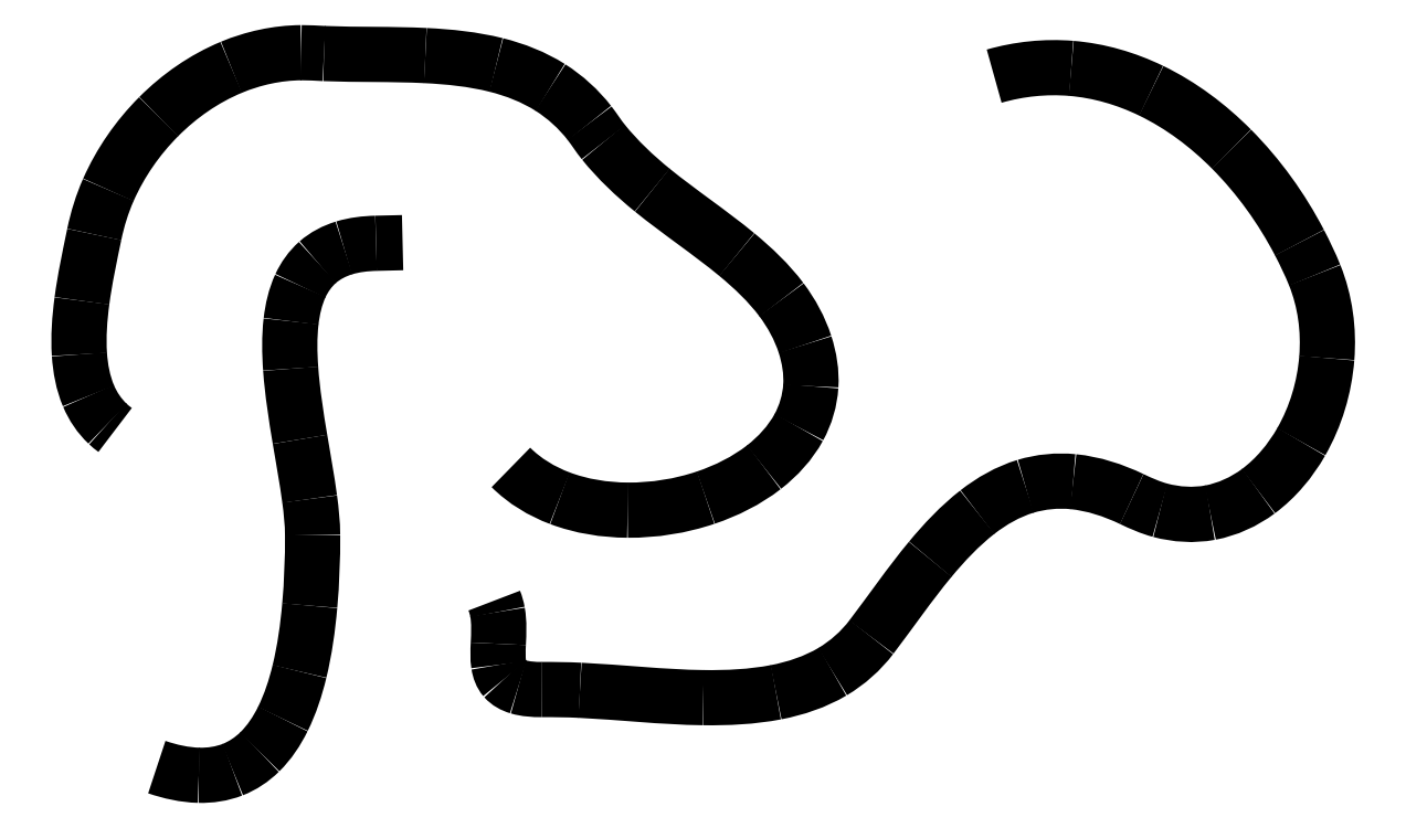
<metadata>
{"format":"dxf","ext":"dxf","renderer":"ezdxf+matplotlib","layout":"modelspace","background":"white","min_lineweight":24,"dpi":150}
</metadata>
<code>
0
SECTION
2
ENTITIES
0
SPLINE
8
Layer_1
70
8
71
3
72
8
73
4
74
0
40
0
40
0
40
0
40
0
40
1
40
1
40
1
40
1
10
36.44
20
4.284
30
0
10
42.69
20
2.16
30
0
10
49.21
20
0.6832
30
0
10
55.83
20
0.5146
30
0
0
SPLINE
8
Layer_1
70
8
71
3
72
8
73
4
74
0
40
0
40
0
40
0
40
0
40
1
40
1
40
1
40
1
10
55.83
20
0.5146
30
0
10
61.13
20
0.3797
30
0
10
66.47
20
1.174
30
0
10
71.41
20
3.095
30
0
0
SPLINE
8
Layer_1
70
8
71
3
72
8
73
4
74
0
40
0
40
0
40
0
40
0
40
1
40
1
40
1
40
1
10
71.41
20
3.095
30
0
10
76.11
20
4.92
30
0
10
80.37
20
7.792
30
0
10
83.97
20
11.31
30
0
0
SPLINE
8
Layer_1
70
8
71
3
72
8
73
4
74
0
40
0
40
0
40
0
40
0
40
1
40
1
40
1
40
1
10
83.97
20
11.31
30
0
10
88.43
20
15.69
30
0
10
91.91
20
20.97
30
0
10
94.66
20
26.55
30
0
0
SPLINE
8
Layer_1
70
8
71
3
72
8
73
4
74
0
40
0
40
0
40
0
40
0
40
1
40
1
40
1
40
1
10
94.66
20
26.55
30
0
10
98.1
20
33.52
30
0
10
100.5
20
40.95
30
0
10
102.3
20
48.49
30
0
0
SPLINE
8
Layer_1
70
8
71
3
72
8
73
4
74
0
40
0
40
0
40
0
40
0
40
1
40
1
40
1
40
1
10
102.3
20
48.49
30
0
10
104.7
20
58.47
30
0
10
106.2
20
68.67
30
0
10
107.1
20
78.89
30
0
0
SPLINE
8
Layer_1
70
8
71
3
72
8
73
4
74
0
40
0
40
0
40
0
40
0
40
1
40
1
40
1
40
1
10
107.1
20
78.89
30
0
10
108
20
89.74
30
0
10
108.5
20
100.6
30
0
10
108.4
20
111.5
30
0
0
SPLINE
8
Layer_1
70
8
71
3
72
8
73
4
74
0
40
0
40
0
40
0
40
0
40
1
40
1
40
1
40
1
10
108.4
20
111.5
30
0
10
108.4
20
117.1
30
0
10
107.8
20
122.6
30
0
10
107
20
128.2
30
0
0
SPLINE
8
Layer_1
70
8
71
3
72
8
73
4
74
0
40
0
40
0
40
0
40
0
40
1
40
1
40
1
40
1
10
107
20
128.2
30
0
10
105.8
20
137.4
30
0
10
104.1
20
146.5
30
0
10
102.6
20
155.7
30
0
0
SPLINE
8
Layer_1
70
8
71
3
72
8
73
4
74
0
40
0
40
0
40
0
40
0
40
1
40
1
40
1
40
1
10
102.6
20
155.7
30
0
10
100.8
20
166.5
30
0
10
99.03
20
177.4
30
0
10
98.26
20
188.3
30
0
0
SPLINE
8
Layer_1
70
8
71
3
72
8
73
4
74
0
40
0
40
0
40
0
40
0
40
1
40
1
40
1
40
1
10
98.26
20
188.3
30
0
10
97.74
20
195.6
30
0
10
97.6
20
203
30
0
10
98.45
20
210.3
30
0
0
SPLINE
8
Layer_1
70
8
71
3
72
8
73
4
74
0
40
0
40
0
40
0
40
0
40
1
40
1
40
1
40
1
10
98.45
20
210.3
30
0
10
99.11
20
215.9
30
0
10
100.4
20
221.5
30
0
10
102.7
20
226.6
30
0
0
SPLINE
8
Layer_1
70
8
71
3
72
8
73
4
74
0
40
0
40
0
40
0
40
0
40
1
40
1
40
1
40
1
10
102.7
20
226.6
30
0
10
104.6
20
230.7
30
0
10
107.3
20
234.5
30
0
10
110.7
20
237.5
30
0
0
SPLINE
8
Layer_1
70
8
71
3
72
8
73
4
74
0
40
0
40
0
40
0
40
0
40
1
40
1
40
1
40
1
10
110.7
20
237.5
30
0
10
114.2
20
240.6
30
0
10
118.4
20
242.8
30
0
10
122.9
20
244.2
30
0
0
SPLINE
8
Layer_1
70
8
71
3
72
8
73
4
74
0
40
0
40
0
40
0
40
0
40
1
40
1
40
1
40
1
10
122.9
20
244.2
30
0
10
127.7
20
245.6
30
0
10
132.7
20
246.2
30
0
10
137.7
20
246.3
30
0
0
SPLINE
8
Layer_1
70
8
71
3
72
8
73
4
74
0
40
0
40
0
40
0
40
0
40
1
40
1
40
1
40
1
10
137.7
20
246.3
30
0
10
141.8
20
246.4
30
0
10
145.9
20
246.5
30
0
10
149.9
20
246.6
30
0
0
SPLINE
8
Layer_1
70
8
71
3
72
8
73
4
74
0
40
0
40
0
40
0
40
0
40
1
40
1
40
1
40
1
10
200
20
142.7
30
0
10
206.3
20
136.4
30
0
10
214.2
20
131.7
30
0
10
222.5
20
128.5
30
0
0
SPLINE
8
Layer_1
70
8
71
3
72
8
73
4
74
0
40
0
40
0
40
0
40
0
40
1
40
1
40
1
40
1
10
222.5
20
128.5
30
0
10
232.5
20
124.8
30
0
10
243.2
20
123.1
30
0
10
253.9
20
123
30
0
0
SPLINE
8
Layer_1
70
8
71
3
72
8
73
4
74
0
40
0
40
0
40
0
40
0
40
1
40
1
40
1
40
1
10
253.9
20
123
30
0
10
266.1
20
122.9
30
0
10
278.3
20
124.9
30
0
10
289.9
20
128.8
30
0
0
SPLINE
8
Layer_1
70
8
71
3
72
8
73
4
74
0
40
0
40
0
40
0
40
0
40
1
40
1
40
1
40
1
10
289.9
20
128.8
30
0
10
299.6
20
132
30
0
10
308.8
20
136.6
30
0
10
316.8
20
142.9
30
0
0
SPLINE
8
Layer_1
70
8
71
3
72
8
73
4
74
0
40
0
40
0
40
0
40
0
40
1
40
1
40
1
40
1
10
316.8
20
142.9
30
0
10
323.3
20
147.9
30
0
10
329
20
154
30
0
10
332.9
20
161.2
30
0
0
SPLINE
8
Layer_1
70
8
71
3
72
8
73
4
74
0
40
0
40
0
40
0
40
0
40
1
40
1
40
1
40
1
10
332.9
20
161.2
30
0
10
336.1
20
167.1
30
0
10
338
20
173.6
30
0
10
338.5
20
180.3
30
0
0
SPLINE
8
Layer_1
70
8
71
3
72
8
73
4
74
0
40
0
40
0
40
0
40
0
40
1
40
1
40
1
40
1
10
338.5
20
180.3
30
0
10
338.9
20
186.8
30
0
10
337.8
20
193.3
30
0
10
335.8
20
199.5
30
0
0
SPLINE
8
Layer_1
70
8
71
3
72
8
73
4
74
0
40
0
40
0
40
0
40
0
40
1
40
1
40
1
40
1
10
335.8
20
199.5
30
0
10
333.4
20
207
30
0
10
329.6
20
214
30
0
10
324.9
20
220.2
30
0
0
SPLINE
8
Layer_1
70
8
71
3
72
8
73
4
74
0
40
0
40
0
40
0
40
0
40
1
40
1
40
1
40
1
10
324.9
20
220.2
30
0
10
319
20
228.1
30
0
10
311.8
20
234.8
30
0
10
304.3
20
241.1
30
0
0
SPLINE
8
Layer_1
70
8
71
3
72
8
73
4
74
0
40
0
40
0
40
0
40
0
40
1
40
1
40
1
40
1
10
304.3
20
241.1
30
0
10
291.7
20
251.5
30
0
10
278
20
260.6
30
0
10
265.3
20
270.9
30
0
0
SPLINE
8
Layer_1
70
8
71
3
72
8
73
4
74
0
40
0
40
0
40
0
40
0
40
1
40
1
40
1
40
1
10
265.3
20
270.9
30
0
10
257.1
20
277.5
30
0
10
249.4
20
284.8
30
0
10
242.7
20
293
30
0
0
SPLINE
8
Layer_1
70
8
71
3
72
8
73
4
74
0
40
0
40
0
40
0
40
0
40
1
40
1
40
1
40
1
10
242.7
20
293
30
0
10
240.4
20
295.8
30
0
10
238.5
20
299
30
0
10
236.2
20
301.8
30
0
0
SPLINE
8
Layer_1
70
8
71
3
72
8
73
4
74
0
40
0
40
0
40
0
40
0
40
1
40
1
40
1
40
1
10
236.2
20
301.8
30
0
10
231.2
20
308.3
30
0
10
225.1
20
313.9
30
0
10
218.2
20
318.3
30
0
0
SPLINE
8
Layer_1
70
8
71
3
72
8
73
4
74
0
40
0
40
0
40
0
40
0
40
1
40
1
40
1
40
1
10
218.2
20
318.3
30
0
10
210.5
20
323.1
30
0
10
202
20
326.5
30
0
10
193.2
20
328.7
30
0
0
SPLINE
8
Layer_1
70
8
71
3
72
8
73
4
74
0
40
0
40
0
40
0
40
0
40
1
40
1
40
1
40
1
10
193.2
20
328.7
30
0
10
182.5
20
331.4
30
0
10
171.4
20
332.5
30
0
10
160.5
20
333
30
0
0
SPLINE
8
Layer_1
70
8
71
3
72
8
73
4
74
0
40
0
40
0
40
0
40
0
40
1
40
1
40
1
40
1
10
160.5
20
333
30
0
10
144.9
20
333.8
30
0
10
129.2
20
333.4
30
0
10
113.7
20
334
30
0
0
SPLINE
8
Layer_1
70
8
71
3
72
8
73
4
74
0
40
0
40
0
40
0
40
0
40
1
40
1
40
1
40
1
10
113.7
20
334
30
0
10
110.1
20
334.1
30
0
10
106.6
20
334.4
30
0
10
103.1
20
334.4
30
0
0
SPLINE
8
Layer_1
70
8
71
3
72
8
73
4
74
0
40
0
40
0
40
0
40
0
40
1
40
1
40
1
40
1
10
103.1
20
334.4
30
0
10
92.02
20
334.3
30
0
10
81.02
20
331.8
30
0
10
70.82
20
327.6
30
0
0
SPLINE
8
Layer_1
70
8
71
3
72
8
73
4
74
0
40
0
40
0
40
0
40
0
40
1
40
1
40
1
40
1
10
70.82
20
327.6
30
0
10
58.28
20
322.4
30
0
10
46.92
20
314.5
30
0
10
37.34
20
304.8
30
0
0
SPLINE
8
Layer_1
70
8
71
3
72
8
73
4
74
0
40
0
40
0
40
0
40
0
40
1
40
1
40
1
40
1
10
37.34
20
304.8
30
0
10
27.62
20
295.1
30
0
10
19.63
20
283.6
30
0
10
14.06
20
271
30
0
0
SPLINE
8
Layer_1
70
8
71
3
72
8
73
4
74
0
40
0
40
0
40
0
40
0
40
1
40
1
40
1
40
1
10
14.06
20
271
30
0
10
11.15
20
264.4
30
0
10
9.015
20
257.5
30
0
10
7.553
20
250.4
30
0
0
SPLINE
8
Layer_1
70
8
71
3
72
8
73
4
74
0
40
0
40
0
40
0
40
0
40
1
40
1
40
1
40
1
10
7.553
20
250.4
30
0
10
5.444
20
240.2
30
0
10
3.237
20
230
30
0
10
1.87
20
219.7
30
0
0
SPLINE
8
Layer_1
70
8
71
3
72
8
73
4
74
0
40
0
40
0
40
0
40
0
40
1
40
1
40
1
40
1
10
1.87
20
219.7
30
0
10
0.7854
20
211.5
30
0
10
0.1518
20
203.2
30
0
10
0.7025
20
195
30
0
0
SPLINE
8
Layer_1
70
8
71
3
72
8
73
4
74
0
40
0
40
0
40
0
40
0
40
1
40
1
40
1
40
1
10
0.7025
20
195
30
0
10
1.14
20
188.4
30
0
10
2.341
20
181.9
30
0
10
4.9
20
175.8
30
0
0
SPLINE
8
Layer_1
70
8
71
3
72
8
73
4
74
0
40
0
40
0
40
0
40
0
40
1
40
1
40
1
40
1
10
4.9
20
175.8
30
0
10
6.936
20
171
30
0
10
9.918
20
166.5
30
0
10
13.75
20
162.9
30
0
0
SPLINE
8
Layer_1
70
8
71
3
72
8
73
4
74
0
40
0
40
0
40
0
40
0
40
1
40
1
40
1
40
1
10
13.75
20
162.9
30
0
10
14.84
20
161.9
30
0
10
15.99
20
160.9
30
0
10
17.2
20
160.1
30
0
0
SPLINE
8
Layer_1
70
8
71
3
72
8
73
4
74
0
40
0
40
0
40
0
40
0
40
1
40
1
40
1
40
1
10
423.1
20
323.5
30
0
10
434.7
20
326.8
30
0
10
446.8
20
328.1
30
0
10
458.7
20
327.1
30
0
0
SPLINE
8
Layer_1
70
8
71
3
72
8
73
4
74
0
40
0
40
0
40
0
40
0
40
1
40
1
40
1
40
1
10
458.7
20
327.1
30
0
10
471.6
20
326.1
30
0
10
484.1
20
322.4
30
0
10
495.6
20
316.8
30
0
0
SPLINE
8
Layer_1
70
8
71
3
72
8
73
4
74
0
40
0
40
0
40
0
40
0
40
1
40
1
40
1
40
1
10
495.6
20
316.8
30
0
10
509.5
20
310.1
30
0
10
521.9
20
300.7
30
0
10
532.7
20
289.8
30
0
0
SPLINE
8
Layer_1
70
8
71
3
72
8
73
4
74
0
40
0
40
0
40
0
40
0
40
1
40
1
40
1
40
1
10
532.7
20
289.8
30
0
10
545.3
20
277.1
30
0
10
555.9
20
262.4
30
0
10
564.1
20
246.6
30
0
0
SPLINE
8
Layer_1
70
8
71
3
72
8
73
4
74
0
40
0
40
0
40
0
40
0
40
1
40
1
40
1
40
1
10
564.1
20
246.6
30
0
10
566.7
20
241.7
30
0
10
569.1
20
236.7
30
0
10
571.1
20
231.6
30
0
0
SPLINE
8
Layer_1
70
8
71
3
72
8
73
4
74
0
40
0
40
0
40
0
40
0
40
1
40
1
40
1
40
1
10
571.1
20
231.6
30
0
10
576
20
219.5
30
0
10
577.8
20
206.2
30
0
10
576.8
20
193.3
30
0
0
SPLINE
8
Layer_1
70
8
71
3
72
8
73
4
74
0
40
0
40
0
40
0
40
0
40
1
40
1
40
1
40
1
10
576.8
20
193.3
30
0
10
575.7
20
179.7
30
0
10
571.7
20
166.4
30
0
10
565
20
154.6
30
0
0
SPLINE
8
Layer_1
70
8
71
3
72
8
73
4
74
0
40
0
40
0
40
0
40
0
40
1
40
1
40
1
40
1
10
565
20
154.6
30
0
10
559.9
20
145.8
30
0
10
553.3
20
137.8
30
0
10
545.2
20
131.8
30
0
0
SPLINE
8
Layer_1
70
8
71
3
72
8
73
4
74
0
40
0
40
0
40
0
40
0
40
1
40
1
40
1
40
1
10
545.2
20
131.8
30
0
10
538.6
20
126.9
30
0
10
531
20
123.4
30
0
10
522.9
20
121.9
30
0
0
SPLINE
8
Layer_1
70
8
71
3
72
8
73
4
74
0
40
0
40
0
40
0
40
0
40
1
40
1
40
1
40
1
10
522.9
20
121.9
30
0
10
515.2
20
120.4
30
0
10
507.3
20
121
30
0
10
499.8
20
123
30
0
0
SPLINE
8
Layer_1
70
8
71
3
72
8
73
4
74
0
40
0
40
0
40
0
40
0
40
1
40
1
40
1
40
1
10
499.8
20
123
30
0
10
495.2
20
124.2
30
0
10
490.9
20
126.1
30
0
10
486.7
20
128.1
30
0
0
SPLINE
8
Layer_1
70
8
71
3
72
8
73
4
74
0
40
0
40
0
40
0
40
0
40
1
40
1
40
1
40
1
10
486.7
20
128.1
30
0
10
478.2
20
132.2
30
0
10
469
20
135.2
30
0
10
459.6
20
136.2
30
0
0
SPLINE
8
Layer_1
70
8
71
3
72
8
73
4
74
0
40
0
40
0
40
0
40
0
40
1
40
1
40
1
40
1
10
459.6
20
136.2
30
0
10
452.2
20
136.9
30
0
10
444.7
20
136.2
30
0
10
437.6
20
134
30
0
0
SPLINE
8
Layer_1
70
8
71
3
72
8
73
4
74
0
40
0
40
0
40
0
40
0
40
1
40
1
40
1
40
1
10
437.6
20
134
30
0
10
429.5
20
131.5
30
0
10
422
20
127.3
30
0
10
415.4
20
122.1
30
0
0
SPLINE
8
Layer_1
70
8
71
3
72
8
73
4
74
0
40
0
40
0
40
0
40
0
40
1
40
1
40
1
40
1
10
415.4
20
122.1
30
0
10
407.2
20
115.7
30
0
10
400.2
20
108.2
30
0
10
393.6
20
100.3
30
0
0
SPLINE
8
Layer_1
70
8
71
3
72
8
73
4
74
0
40
0
40
0
40
0
40
0
40
1
40
1
40
1
40
1
10
393.6
20
100.3
30
0
10
384
20
88.75
30
0
10
375.5
20
76.33
30
0
10
366.4
20
64.36
30
0
0
SPLINE
8
Layer_1
70
8
71
3
72
8
73
4
74
0
40
0
40
0
40
0
40
0
40
1
40
1
40
1
40
1
10
366.4
20
64.36
30
0
10
361.6
20
57.95
30
0
10
355.4
20
52.51
30
0
10
348.5
20
48.4
30
0
0
SPLINE
8
Layer_1
70
8
71
3
72
8
73
4
74
0
40
0
40
0
40
0
40
0
40
1
40
1
40
1
40
1
10
348.5
20
48.4
30
0
10
340.5
20
43.63
30
0
10
331.5
20
40.65
30
0
10
322.4
20
38.88
30
0
0
SPLINE
8
Layer_1
70
8
71
3
72
8
73
4
74
0
40
0
40
0
40
0
40
0
40
1
40
1
40
1
40
1
10
322.4
20
38.88
30
0
10
311.3
20
36.74
30
0
10
300
20
36.24
30
0
10
288.8
20
36.39
30
0
0
SPLINE
8
Layer_1
70
8
71
3
72
8
73
4
74
0
40
0
40
0
40
0
40
0
40
1
40
1
40
1
40
1
10
288.8
20
36.39
30
0
10
269.8
20
36.64
30
0
10
250.8
20
38.83
30
0
10
231.9
20
39.78
30
0
0
SPLINE
8
Layer_1
70
8
71
3
72
8
73
4
74
0
40
0
40
0
40
0
40
0
40
1
40
1
40
1
40
1
10
231.9
20
39.78
30
0
10
225.9
20
40.08
30
0
10
220
20
40.13
30
0
10
214.1
20
40.12
30
0
0
SPLINE
8
Layer_1
70
8
71
3
72
8
73
4
74
0
40
0
40
0
40
0
40
0
40
1
40
1
40
1
40
1
10
214.1
20
40.12
30
0
10
210.5
20
40.11
30
0
10
206.8
20
40.32
30
0
10
203.4
20
41.36
30
0
0
SPLINE
8
Layer_1
70
8
71
3
72
8
73
4
74
0
40
0
40
0
40
0
40
0
40
1
40
1
40
1
40
1
10
203.4
20
41.36
30
0
10
201
20
42.07
30
0
10
198.7
20
43.28
30
0
10
197.1
20
45.18
30
0
0
SPLINE
8
Layer_1
70
8
71
3
72
8
73
4
74
0
40
0
40
0
40
0
40
0
40
1
40
1
40
1
40
1
10
197.1
20
45.18
30
0
10
195.5
20
46.95
30
0
10
194.7
20
49.24
30
0
10
194.4
20
51.54
30
0
0
SPLINE
8
Layer_1
70
8
71
3
72
8
73
4
74
0
40
0
40
0
40
0
40
0
40
1
40
1
40
1
40
1
10
194.4
20
51.54
30
0
10
193.9
20
54.75
30
0
10
194
20
58.02
30
0
10
194.1
20
61.25
30
0
0
SPLINE
8
Layer_1
70
8
71
3
72
8
73
4
74
0
40
0
40
0
40
0
40
0
40
1
40
1
40
1
40
1
10
194.1
20
61.25
30
0
10
194.4
20
66.14
30
0
10
194.6
20
71.09
30
0
10
193.8
20
75.93
30
0
0
SPLINE
8
Layer_1
70
8
71
3
72
8
73
4
74
0
40
0
40
0
40
0
40
0
40
1
40
1
40
1
40
1
10
193.8
20
75.93
30
0
10
193.5
20
77.73
30
0
10
193
20
79.51
30
0
10
192.3
20
81.21
30
0
0
ENDSEC
0
EOF

</code>
